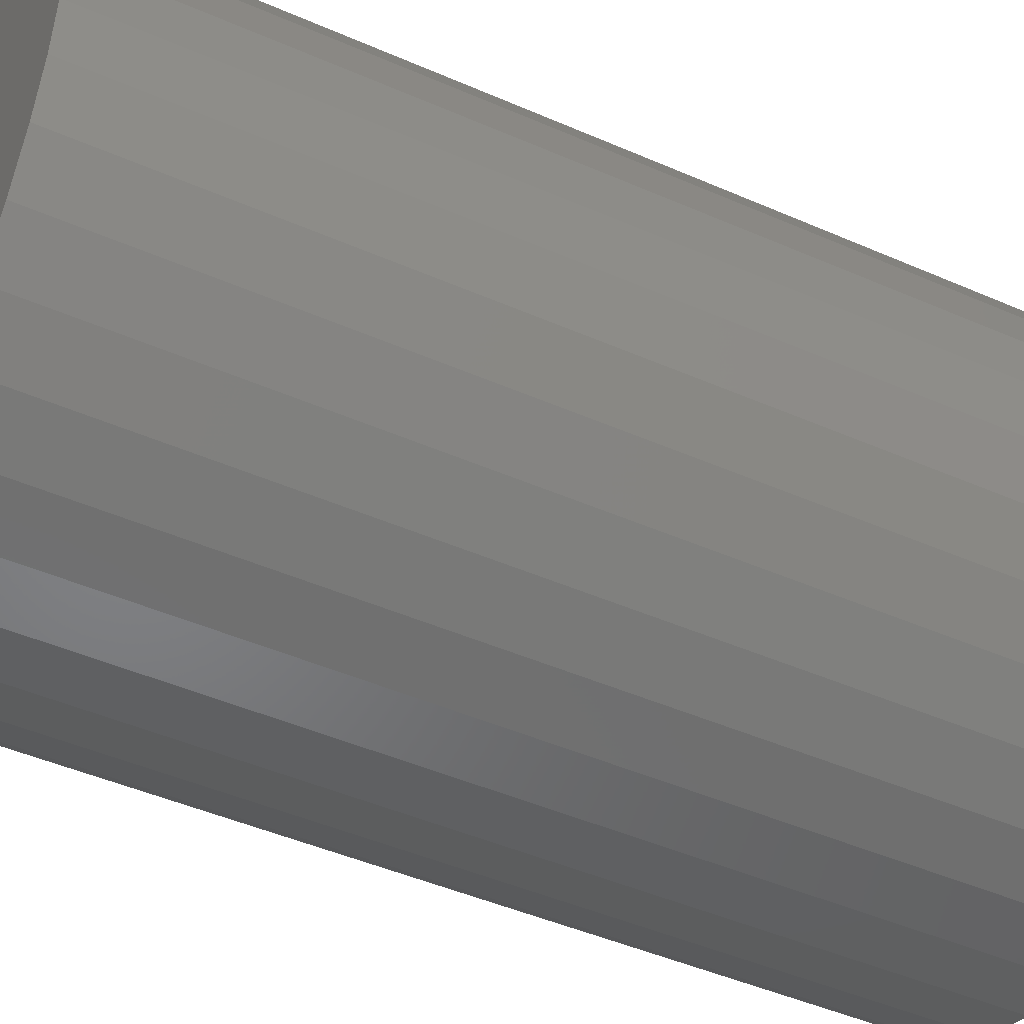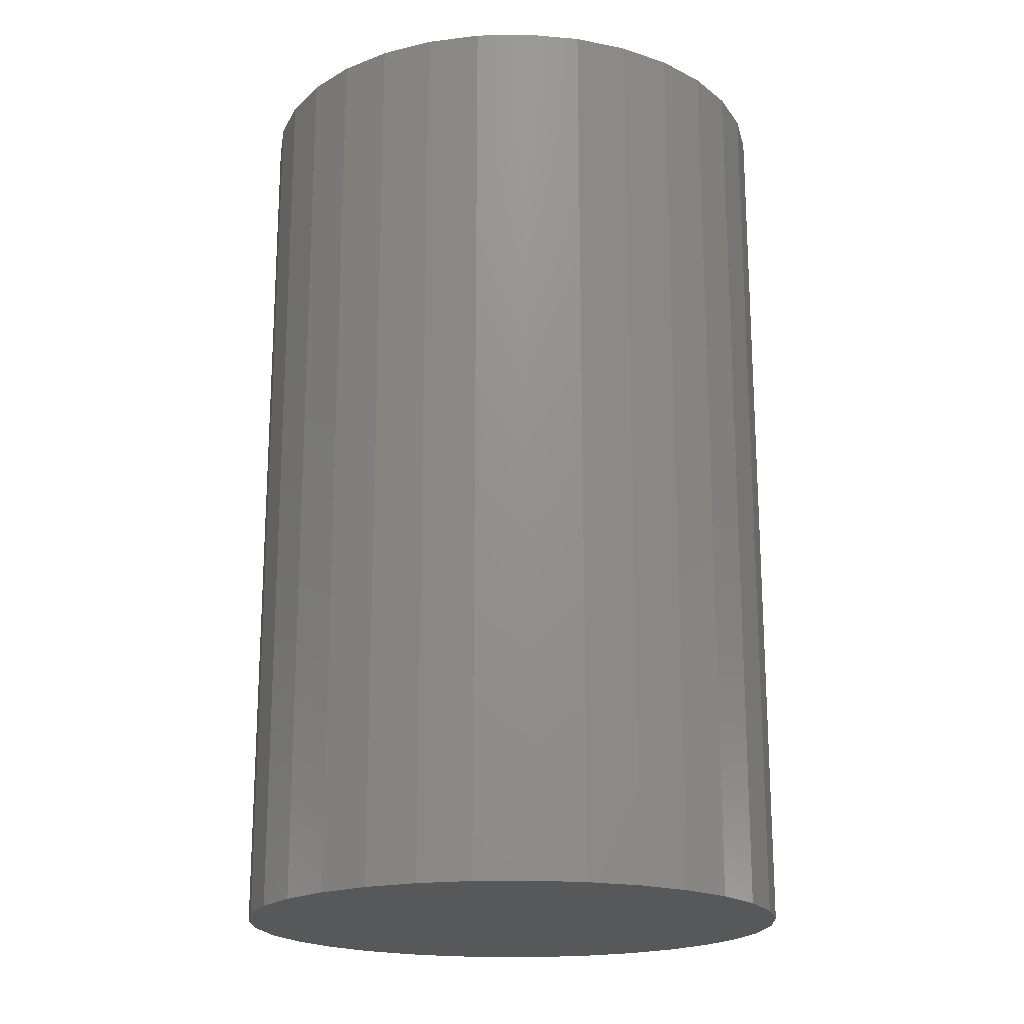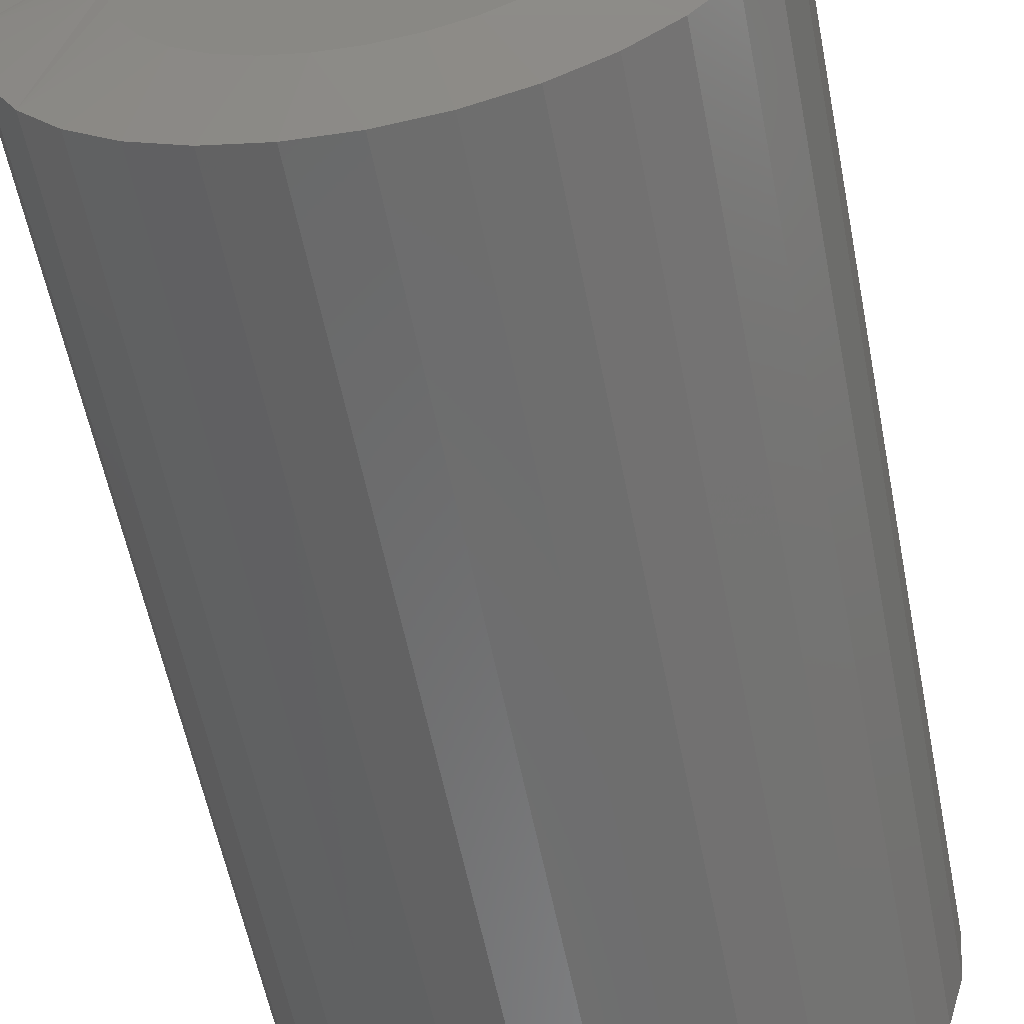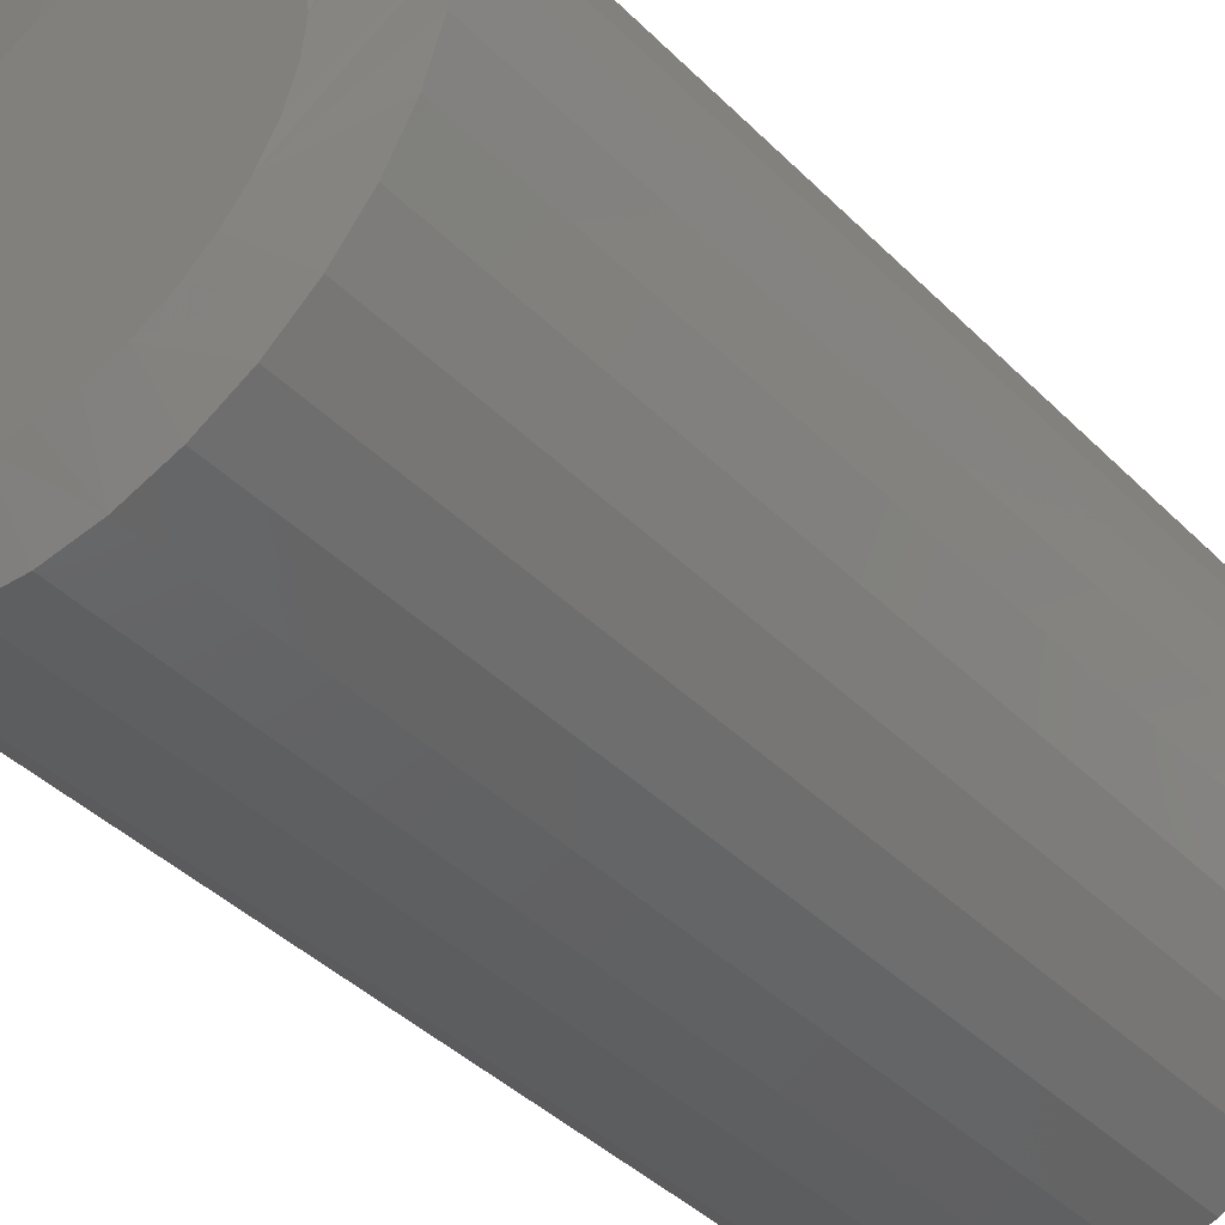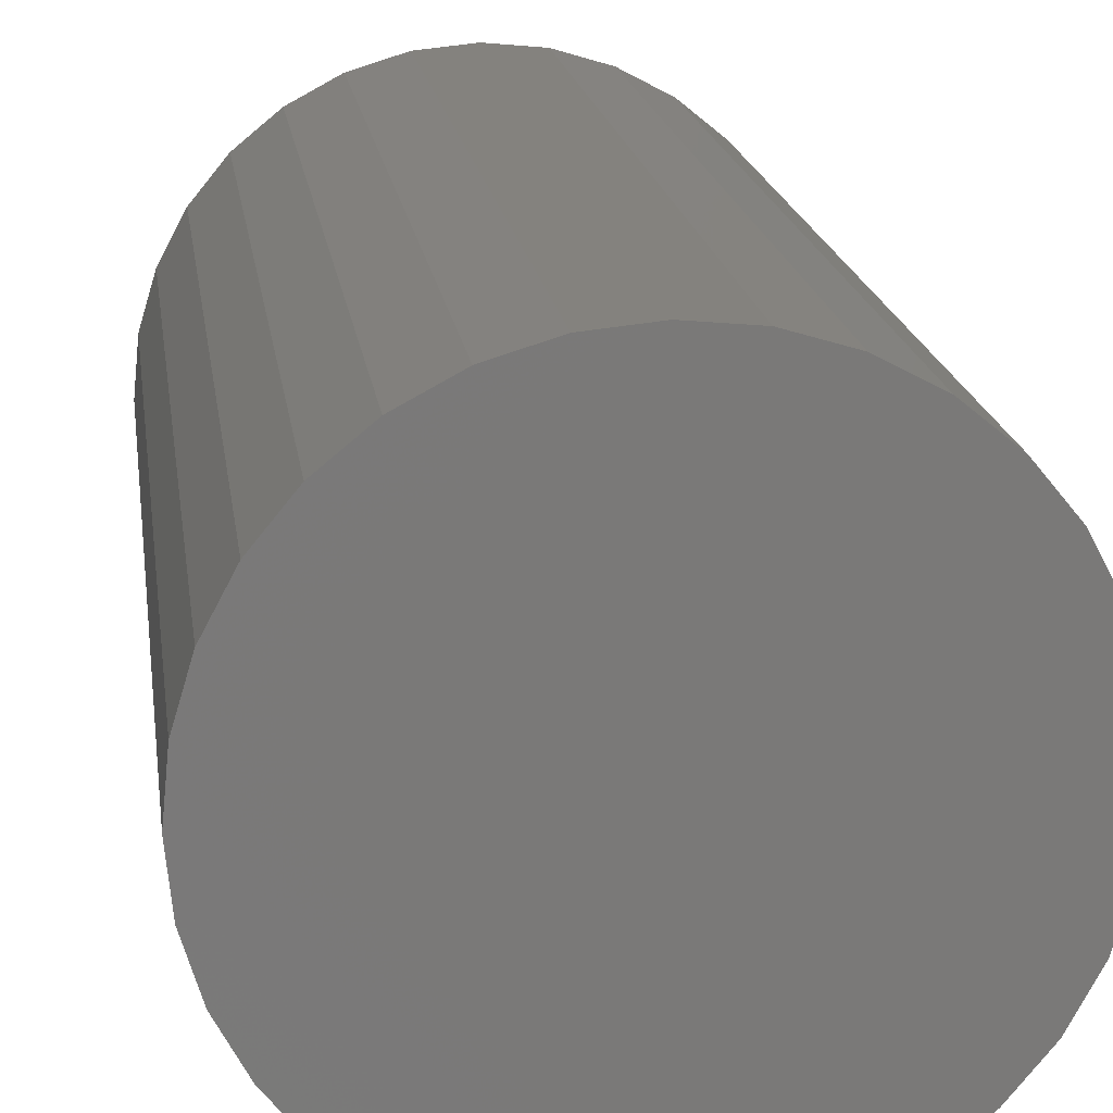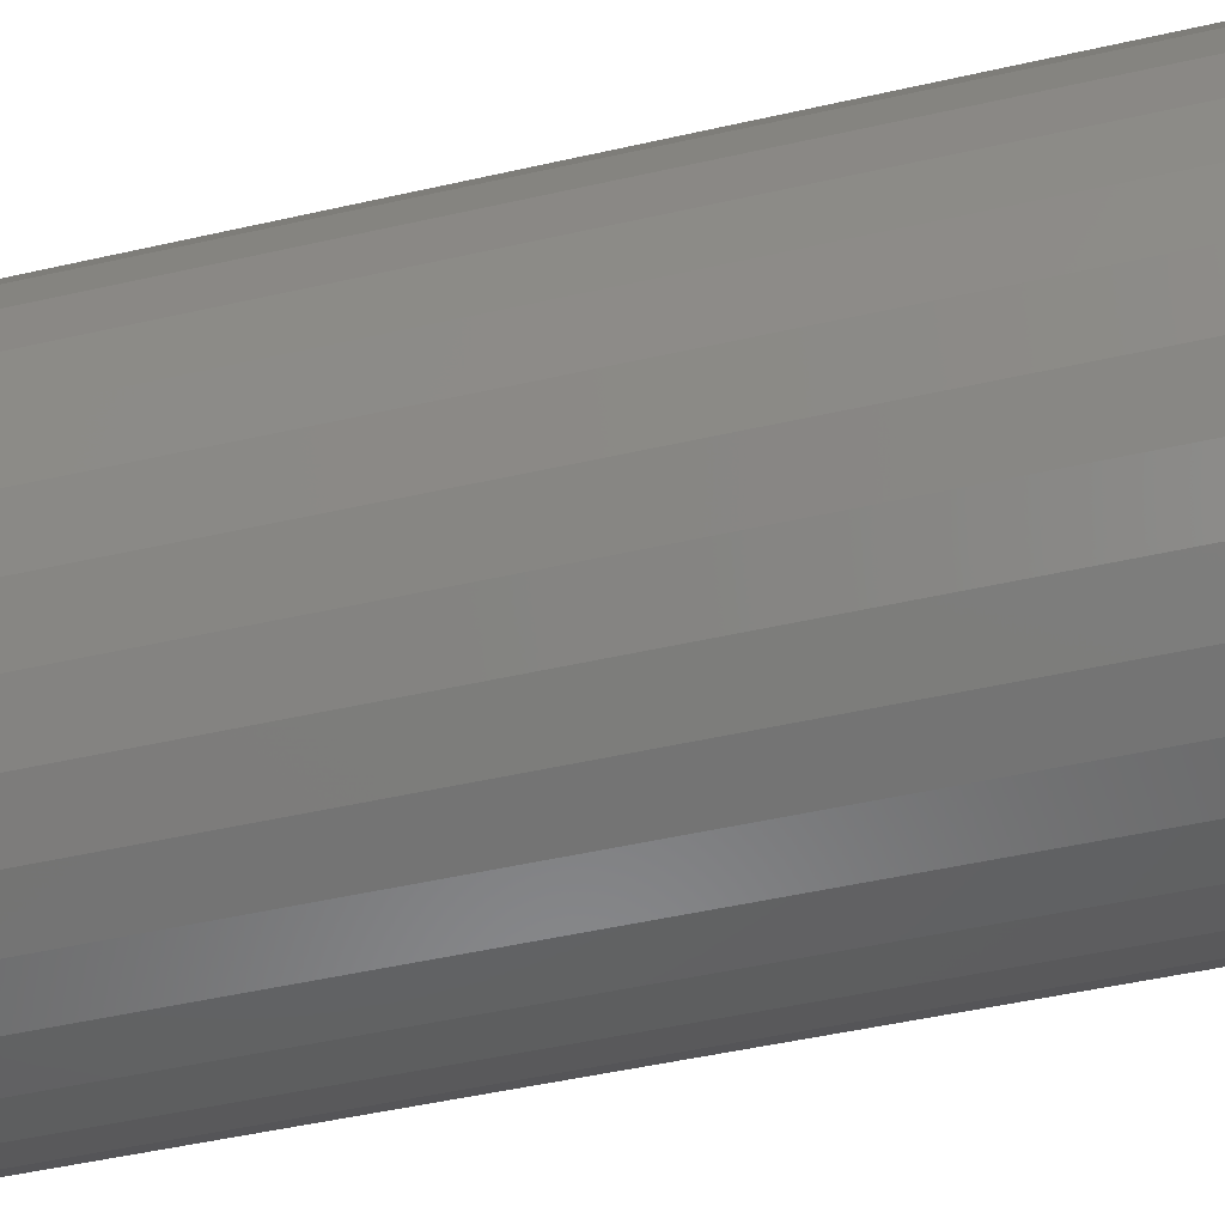
<metadata>
{"format":"stl","ext":"stl","renderer":"f3d","projection":"perspective","resolution":1024,"background":"white","views":[{"elev":-46.2,"azim":-116.6,"up":"+Y"},{"elev":-19.4,"azim":-172.3,"up":"+Z"},{"elev":-57.9,"azim":11.1,"up":"+Y"},{"elev":-41.8,"azim":40.4,"up":"+Y"},{"elev":17.7,"azim":172.4,"up":"+Y"},{"elev":-50.5,"azim":-76.1,"up":"+Y"}]}
</metadata>
<code>
# stl→obj: 97 verts, 190 faces
v 0.007666 0.1067 0.5391
v -0.01211 0.1067 0.5391
v -0.03154 0.1031 0.5391
v 0.0271 0.1031 0.5391
v -0.04998 0.09592 0.5391
v 0.04554 0.09592 0.5391
v -0.0668 0.08551 0.5391
v 0.06235 0.08551 0.5391
v 0.05731 -0.0891 0.5391
v -0.04323 -0.099 0.5391
v 0.03879 -0.099 0.5391
v -0.02313 -0.1051 0.5391
v 0.01868 -0.1051 0.5391
v -0.00222 -0.1072 0.5391
v 0.07697 0.07219 0.5391
v -0.08141 0.07219 0.5391
v 0.08888 0.05641 0.5391
v -0.09333 0.05641 0.5391
v 0.0977 0.03871 0.5391
v -0.1021 0.03871 0.5391
v 0.1031 0.01969 0.5391
v -0.1076 0.01969 0.5391
v 0.1049 9.103e-17 0.5391
v -0.1094 -4.013e-07 0.5391
v 0.1029 -0.0209 0.5391
v -0.1073 -0.0209 0.5391
v 0.09678 -0.04101 0.5391
v -0.1012 -0.04101 0.5391
v 0.08688 -0.05953 0.5391
v -0.09132 -0.05953 0.5391
v 0.07355 -0.07577 0.5391
v -0.07799 -0.07577 0.5391
v -0.06175 -0.0891 0.5391
v 0.1596 0 0
v 0.1596 -3.964e-17 0.5312
v 0.1565 -0.03157 0
v 0.1565 -0.03157 0.5312
v 0.1473 -0.06193 0
v 0.1473 -0.06193 0.5312
v 0.1323 -0.08991 0
v 0.1323 -0.08991 0.5312
v 0.1122 -0.1144 0
v 0.1122 -0.1144 0.5312
v 0.08769 -0.1346 0
v 0.08769 -0.1346 0.5312
v 0.05971 -0.1495 0
v 0.05971 -0.1495 0.5312
v 0.02935 -0.1587 0
v 0.02935 -0.1587 0.5312
v -0.00222 -0.1618 0
v -0.00222 -0.1618 0.5312
v -0.03379 -0.1587 0
v -0.03379 -0.1587 0.5312
v -0.06415 -0.1495 0
v -0.06415 -0.1495 0.5312
v -0.09214 -0.1346 0
v -0.09214 -0.1346 0.5312
v -0.1167 -0.1144 0
v -0.1167 -0.1144 0.5312
v -0.1368 -0.08991 0
v -0.1368 -0.08991 0.5312
v -0.1517 -0.06193 0
v -0.1517 -0.06193 0.5312
v -0.161 -0.03157 0
v -0.161 -0.03157 0.5312
v -0.1641 1.982e-17 0
v -0.1641 1.982e-17 0.5312
v -0.161 0.03157 0
v -0.161 0.03157 0.5312
v -0.1517 0.06193 0
v -0.1517 0.06193 0.5312
v -0.1368 0.08991 0
v -0.1368 0.08991 0.5312
v -0.1167 0.1144 0
v -0.1167 0.1144 0.5312
v -0.09214 0.1346 0
v -0.09214 0.1346 0.5312
v -0.06415 0.1495 0
v -0.06415 0.1495 0.5312
v -0.03379 0.1587 0
v -0.03379 0.1587 0.5312
v -0.00222 0.1618 0
v -0.00222 0.1618 0.5312
v 0.02935 0.1587 0
v 0.02935 0.1587 0.5312
v 0.05971 0.1495 0
v 0.05971 0.1495 0.5312
v 0.08769 0.1346 0
v 0.08769 0.1346 0.5312
v 0.1122 0.1144 0
v 0.1122 0.1144 0.5312
v 0.1323 0.08991 0
v 0.1323 0.08991 0.5312
v 0.1473 0.06193 0
v 0.1473 0.06193 0.5312
v 0.1565 0.03157 0
v 0.1565 0.03157 0.5312
f 1 2 3
f 1 3 4
f 4 3 5
f 4 5 6
f 6 5 7
f 6 7 8
f 9 10 11
f 11 10 12
f 11 12 13
f 13 12 14
f 8 7 15
f 15 7 16
f 15 16 17
f 17 16 18
f 17 18 19
f 19 18 20
f 19 20 21
f 21 20 22
f 21 22 23
f 23 22 24
f 23 24 25
f 25 24 26
f 25 26 27
f 27 26 28
f 27 28 29
f 29 28 30
f 29 30 31
f 31 30 32
f 31 32 9
f 9 32 33
f 9 33 10
f 34 35 36
f 36 35 37
f 36 37 38
f 38 37 39
f 38 39 40
f 40 39 41
f 40 41 42
f 42 41 43
f 42 43 44
f 44 43 45
f 44 45 46
f 46 45 47
f 46 47 48
f 48 47 49
f 48 49 50
f 50 49 51
f 50 51 52
f 52 51 53
f 52 53 54
f 54 53 55
f 54 55 56
f 56 55 57
f 56 57 58
f 58 57 59
f 58 59 60
f 60 59 61
f 60 61 62
f 62 61 63
f 62 63 64
f 64 63 65
f 64 65 66
f 66 65 67
f 66 67 68
f 68 67 69
f 68 69 70
f 70 69 71
f 70 71 72
f 72 71 73
f 72 73 74
f 74 73 75
f 74 75 76
f 76 75 77
f 76 77 78
f 78 77 79
f 78 79 80
f 80 79 81
f 80 81 82
f 82 81 83
f 82 83 84
f 84 83 85
f 84 85 86
f 86 85 87
f 86 87 88
f 88 87 89
f 88 89 90
f 90 89 91
f 90 91 92
f 92 91 93
f 92 93 94
f 94 93 95
f 94 95 96
f 96 95 97
f 96 97 34
f 34 97 35
f 57 55 32
f 28 61 30
f 61 28 26
f 51 49 12
f 33 55 10
f 33 32 55
f 45 43 11
f 14 49 13
f 14 12 49
f 39 37 29
f 9 43 31
f 9 11 43
f 35 23 25
f 35 25 27
f 35 27 29
f 35 29 37
f 24 67 65
f 24 65 63
f 24 63 61
f 24 61 26
f 57 32 59
f 59 32 30
f 59 30 61
f 51 12 53
f 53 12 10
f 53 10 55
f 45 11 47
f 47 11 13
f 47 13 49
f 39 29 41
f 41 29 31
f 41 31 43
f 89 87 15
f 91 89 15
f 83 81 4
f 85 83 4
f 4 87 85
f 6 87 4
f 87 6 8
f 8 15 87
f 77 75 5
f 5 79 77
f 3 79 5
f 3 81 79
f 2 81 3
f 81 2 1
f 1 4 81
f 71 69 18
f 7 75 16
f 7 5 75
f 93 91 15
f 93 15 17
f 93 17 19
f 93 19 21
f 93 21 23
f 67 24 22
f 67 22 20
f 67 20 18
f 67 18 69
f 23 35 97
f 23 97 95
f 23 95 93
f 71 18 73
f 73 18 16
f 73 16 75
f 82 84 80
f 78 80 84
f 86 78 84
f 48 52 46
f 50 52 48
f 52 54 46
f 46 54 56
f 46 56 44
f 44 56 58
f 44 58 42
f 42 58 60
f 42 60 40
f 40 60 62
f 40 62 38
f 38 62 64
f 38 64 36
f 36 64 66
f 36 66 34
f 34 66 68
f 34 68 96
f 96 68 70
f 96 70 94
f 94 70 72
f 94 72 92
f 92 72 74
f 92 74 90
f 90 74 76
f 90 76 88
f 88 76 78
f 88 78 86

</code>
